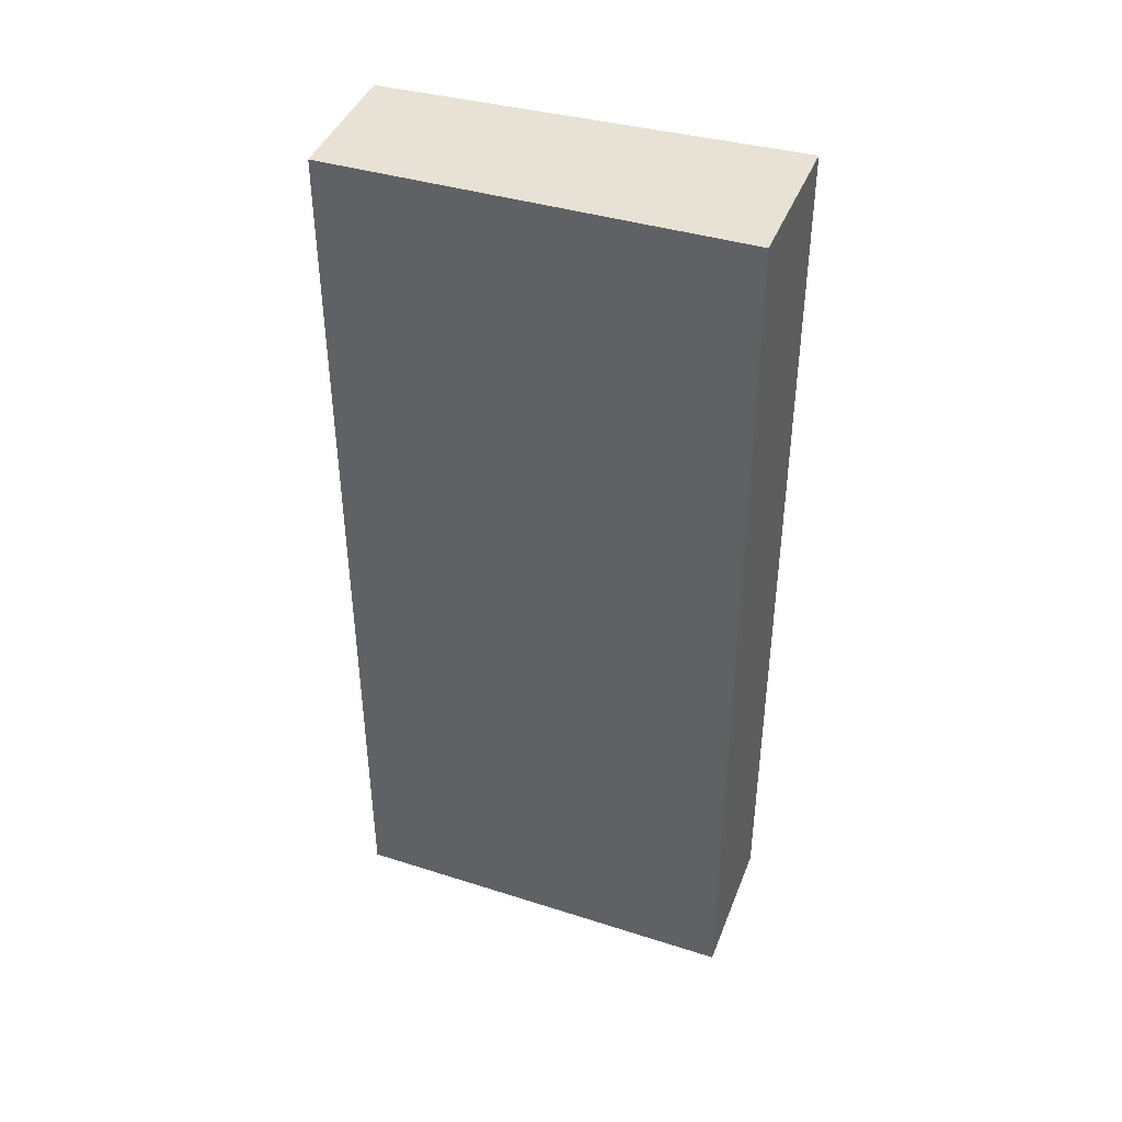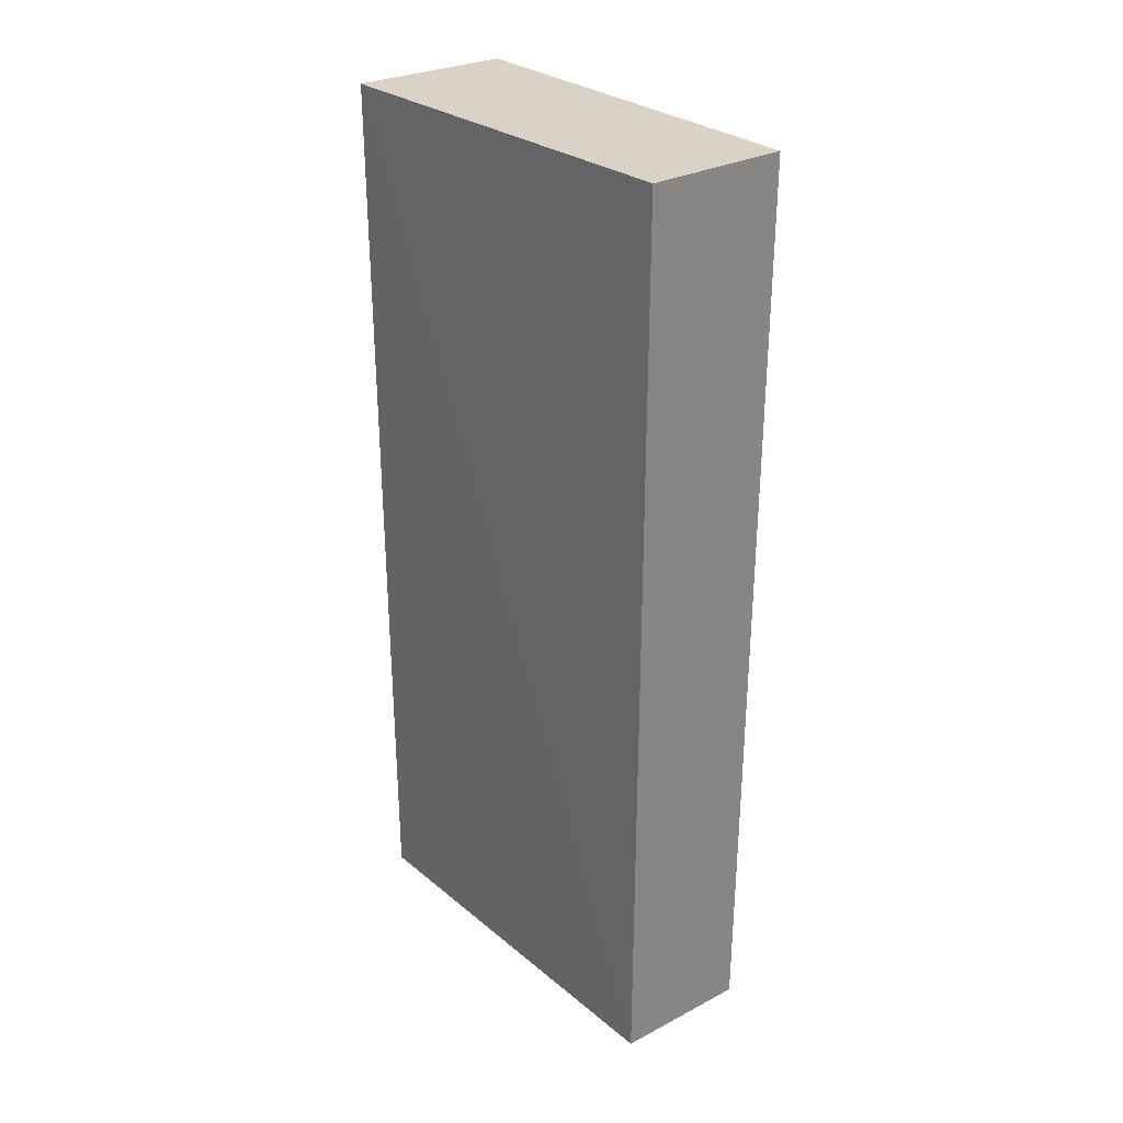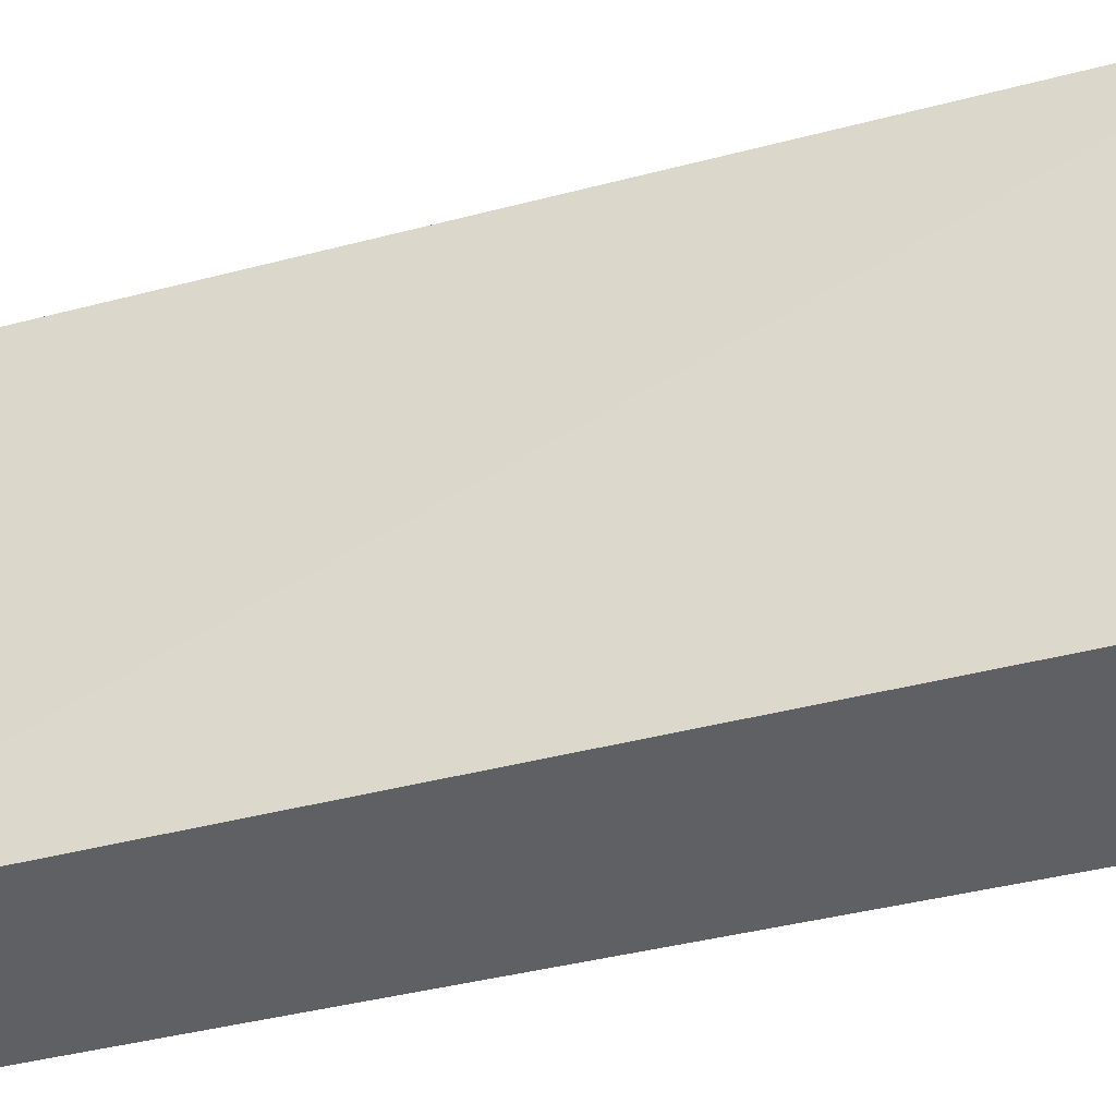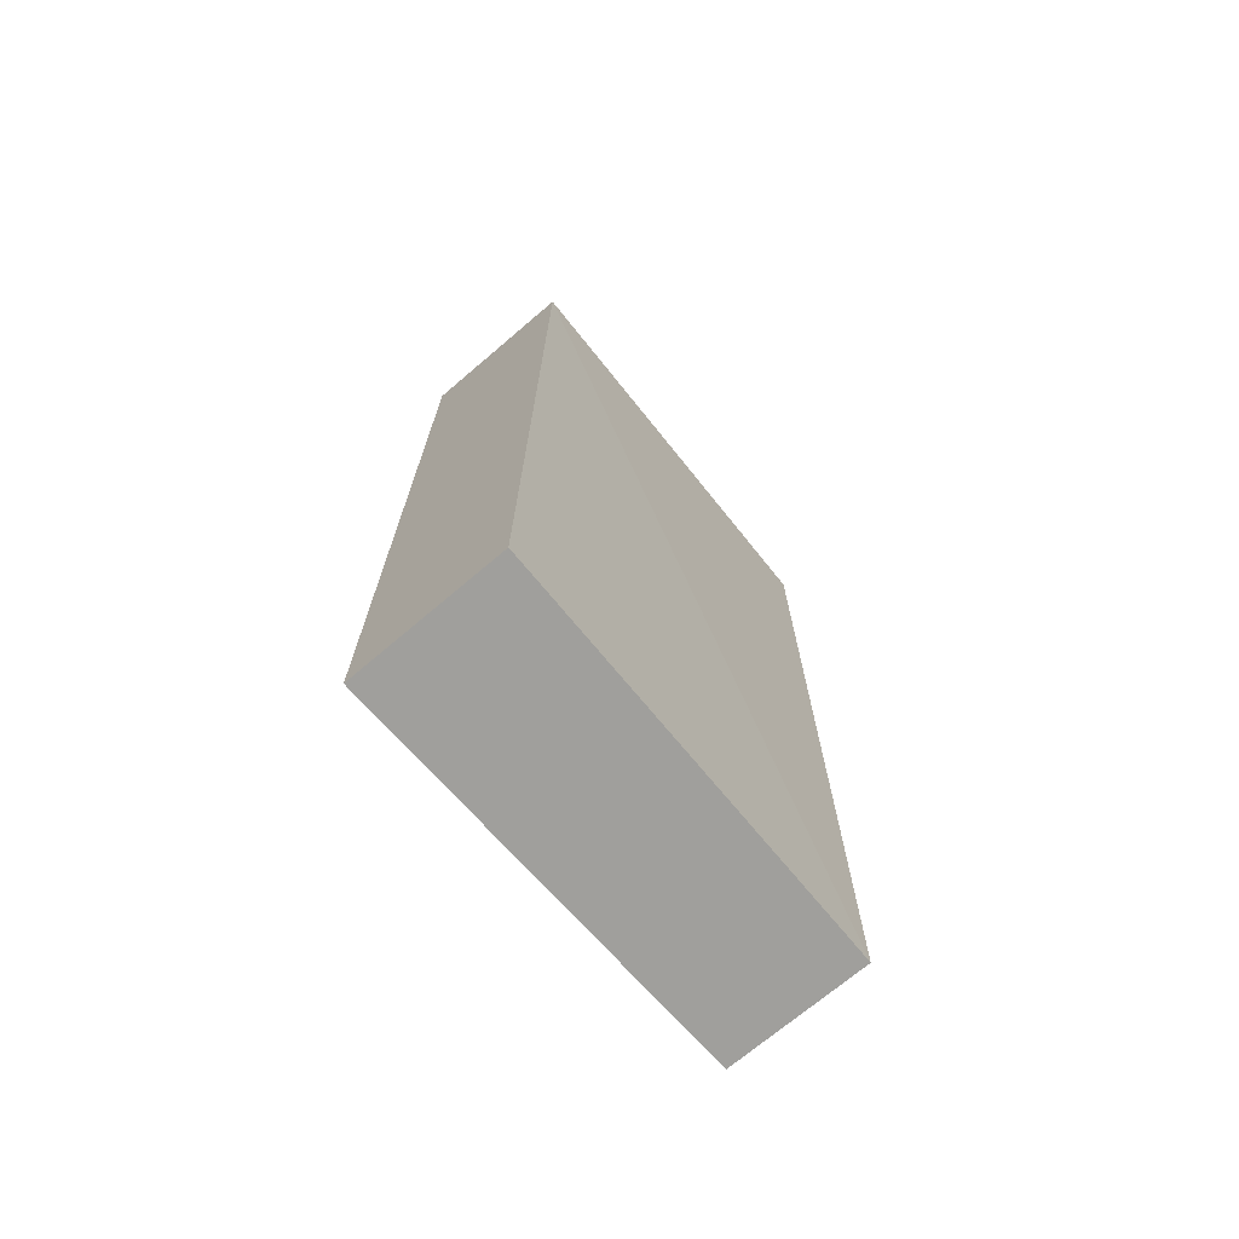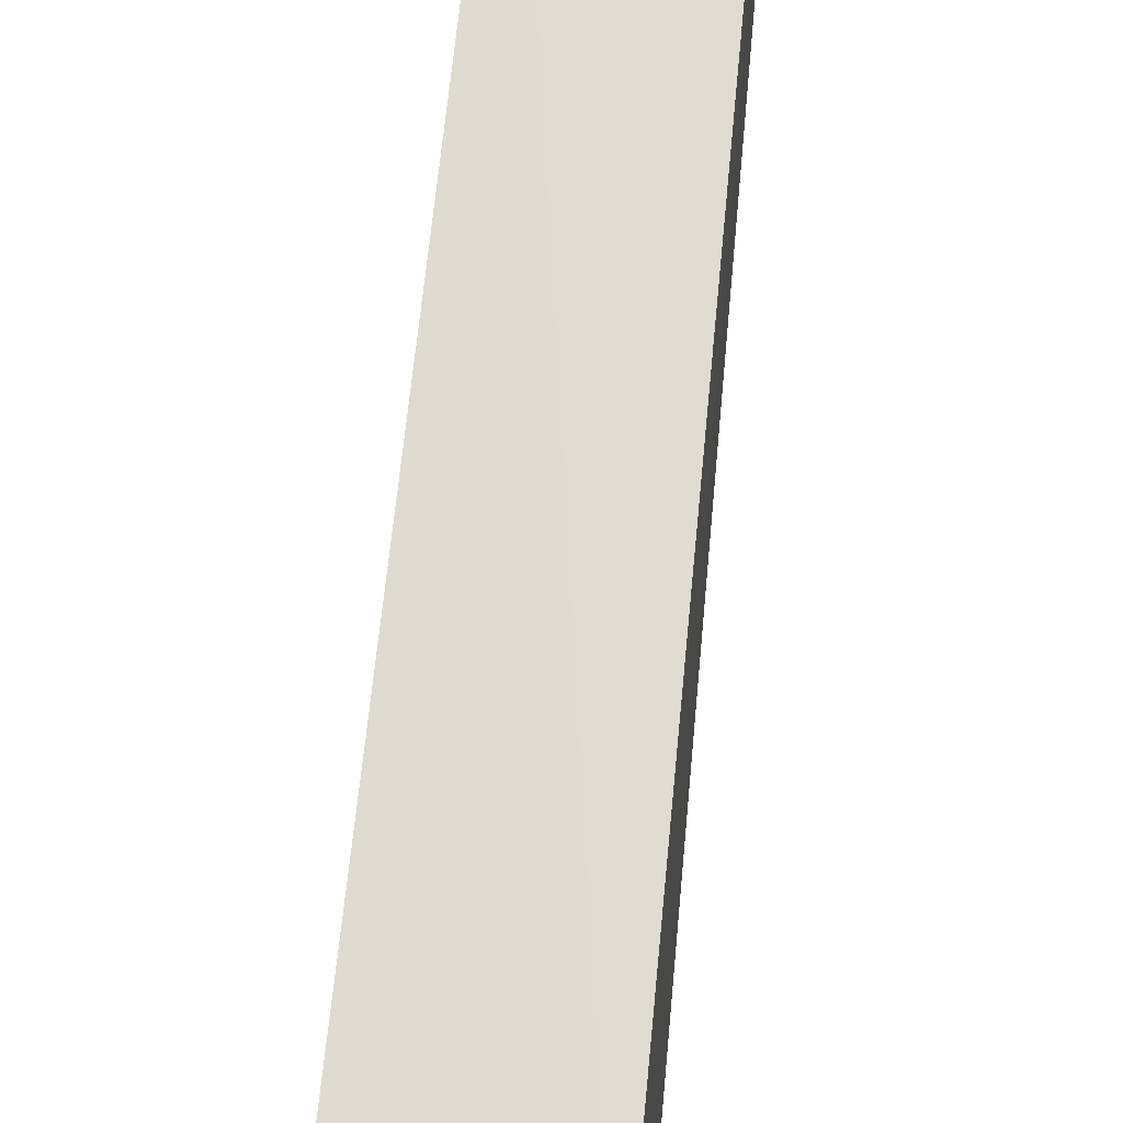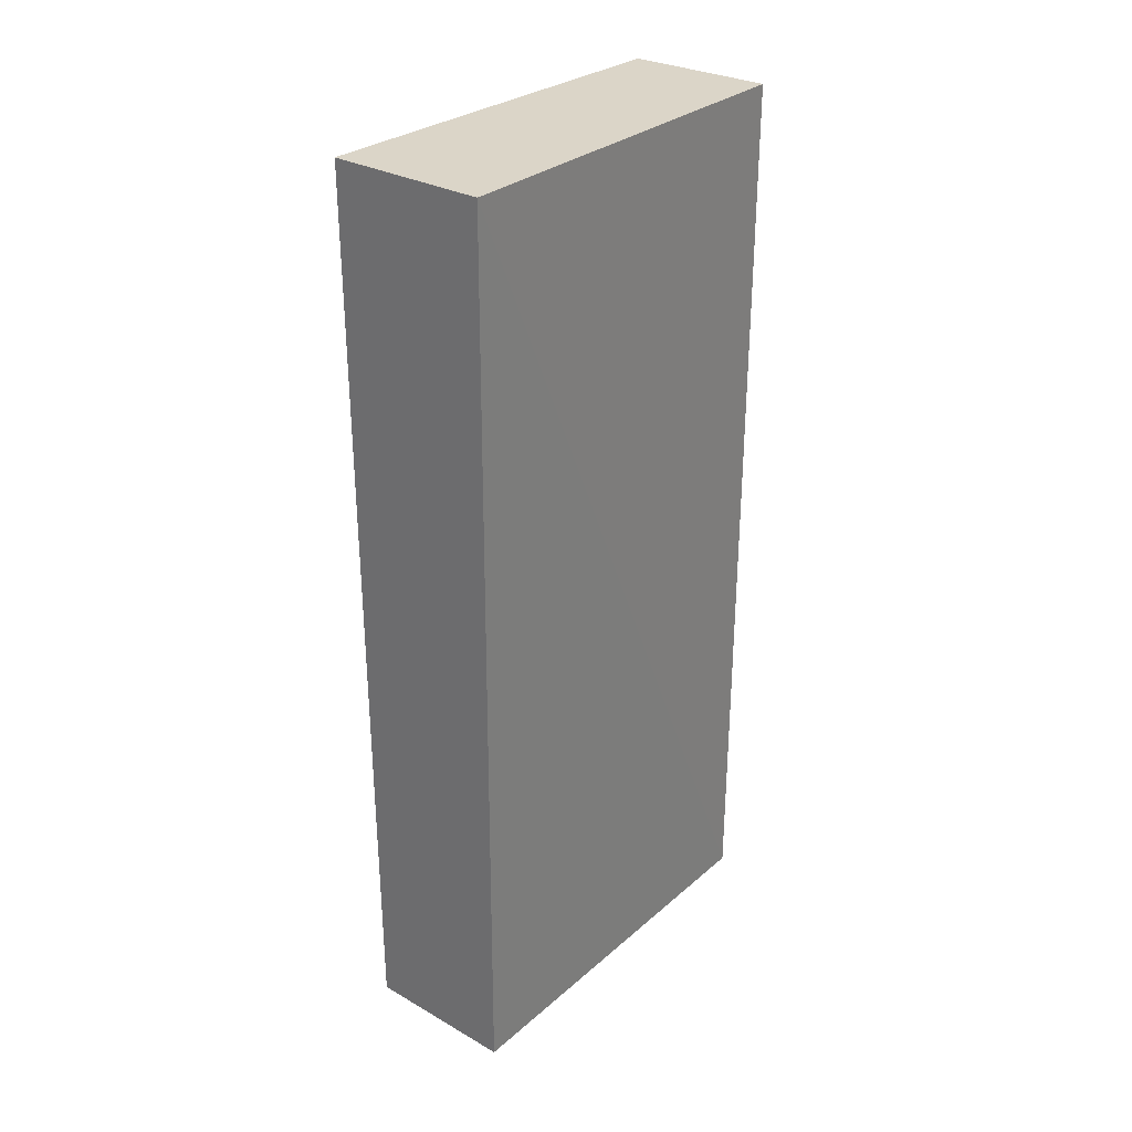
<metadata>
{"format":"obj","ext":"obj","renderer":"f3d","projection":"perspective","resolution":1024,"background":"white","views":[{"elev":40.5,"azim":-69.8,"up":"+Z"},{"elev":28.1,"azim":141.9,"up":"+Z"},{"elev":-43.4,"azim":-73.2,"up":"+Y"},{"elev":-71.2,"azim":40.4,"up":"+Z"},{"elev":70.4,"azim":5.5,"up":"+Y"},{"elev":29.5,"azim":39.8,"up":"+Z"}]}
</metadata>
<code>
v -0.001624 0.5825 -0.3723
v 0 0.5272 -0.3723
v -0.001612 0.582 -0.4939
v -0.01992 0.582 -0.4939
v -0.02154 0.5272 -0.3723
v -0.0005562 0.5272 -0.4939
v -0.02107 0.582 -0.3723
v -0.02106 0.5272 -0.4939
f 1 2 3
f 1 3 4
f 5 2 1
f 6 3 2
f 6 4 3
f 7 5 1
f 7 1 4
f 8 4 6
f 8 7 4
f 8 5 7
f 8 6 2
f 8 2 5

</code>
